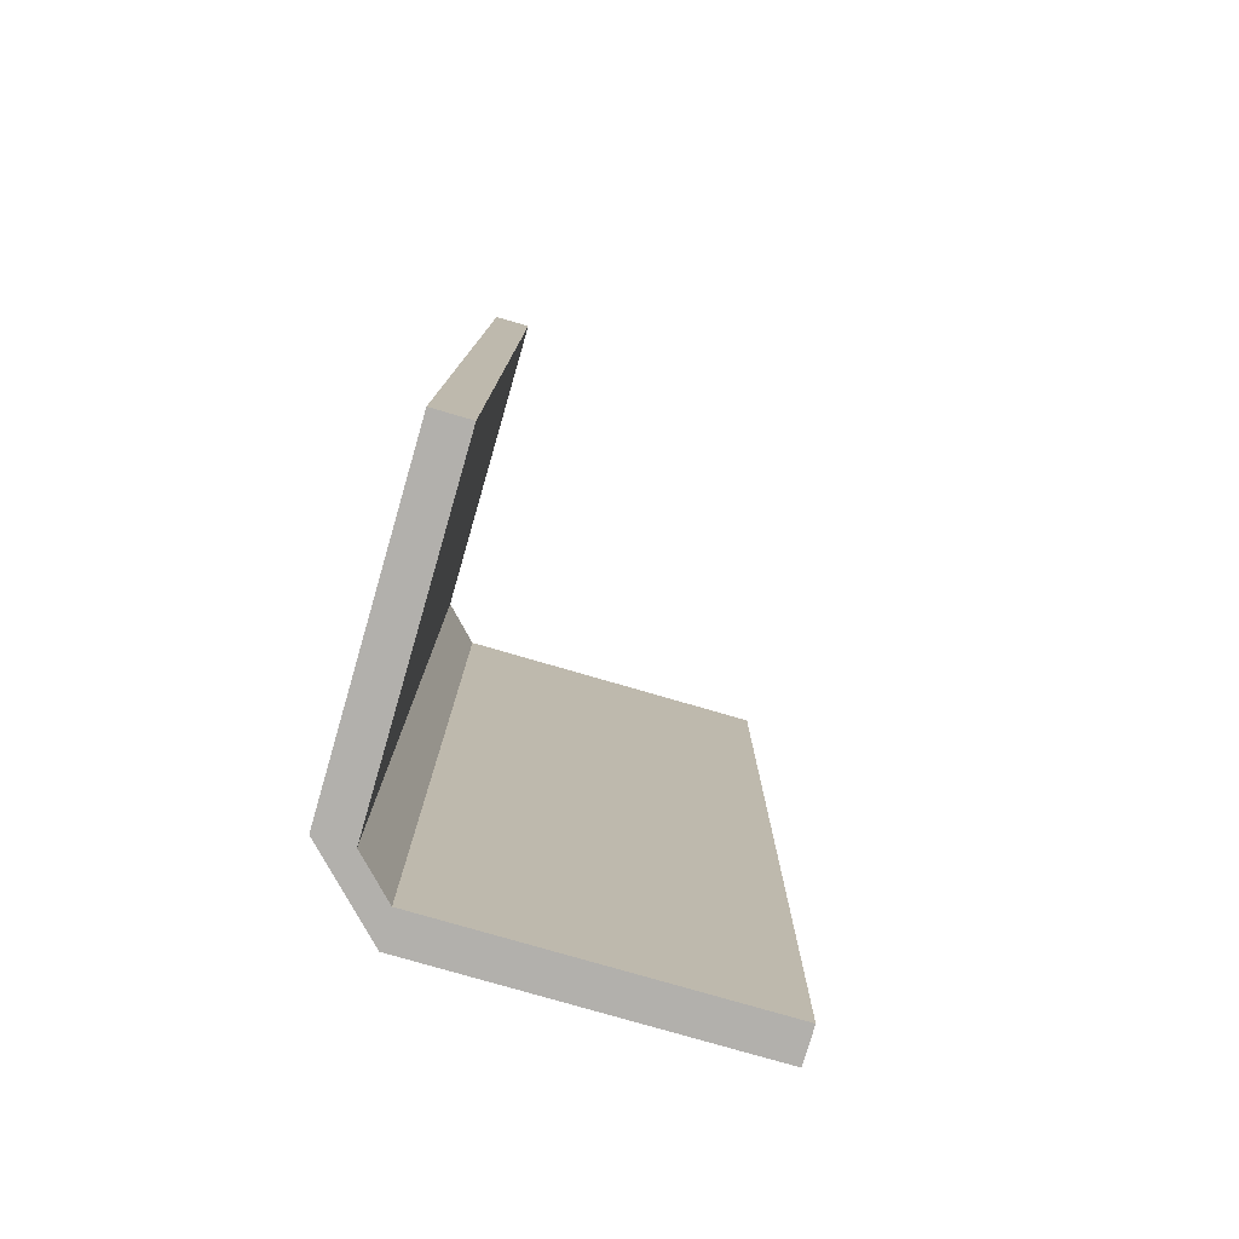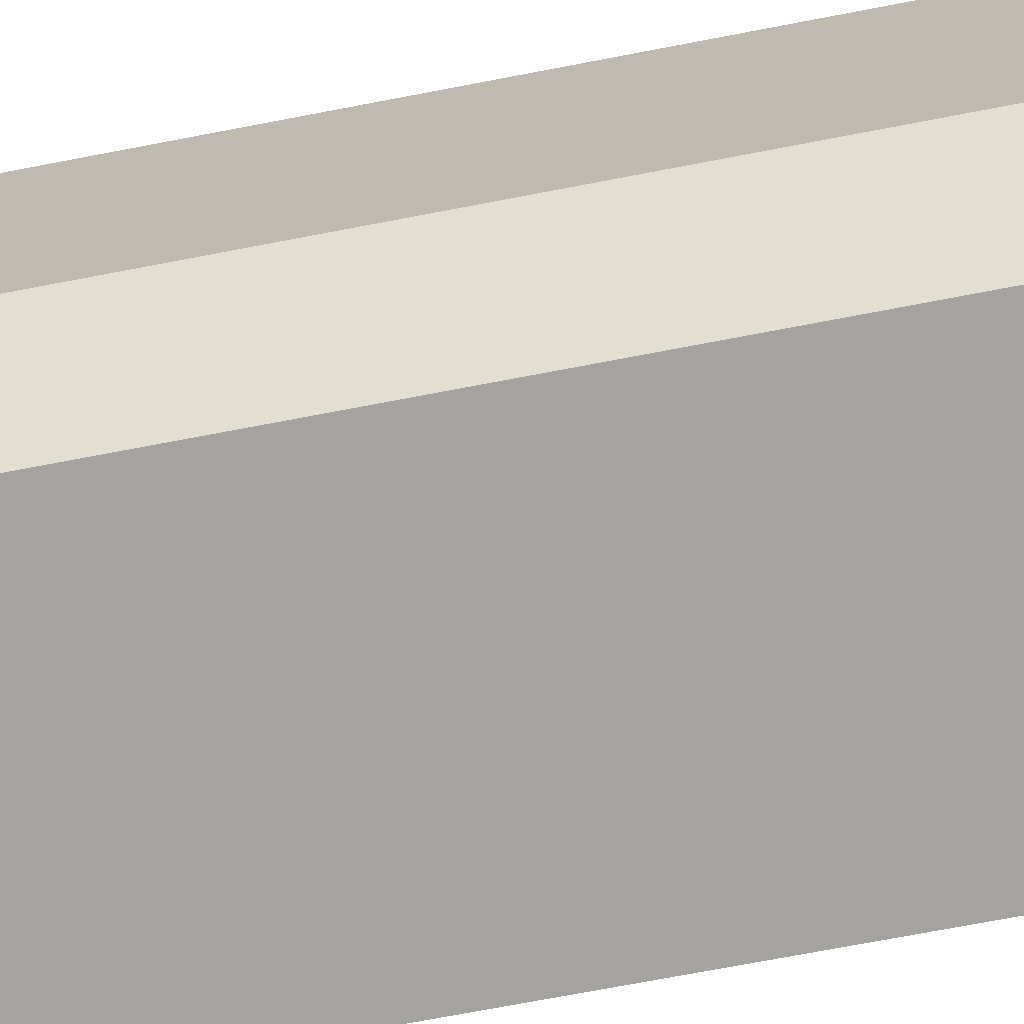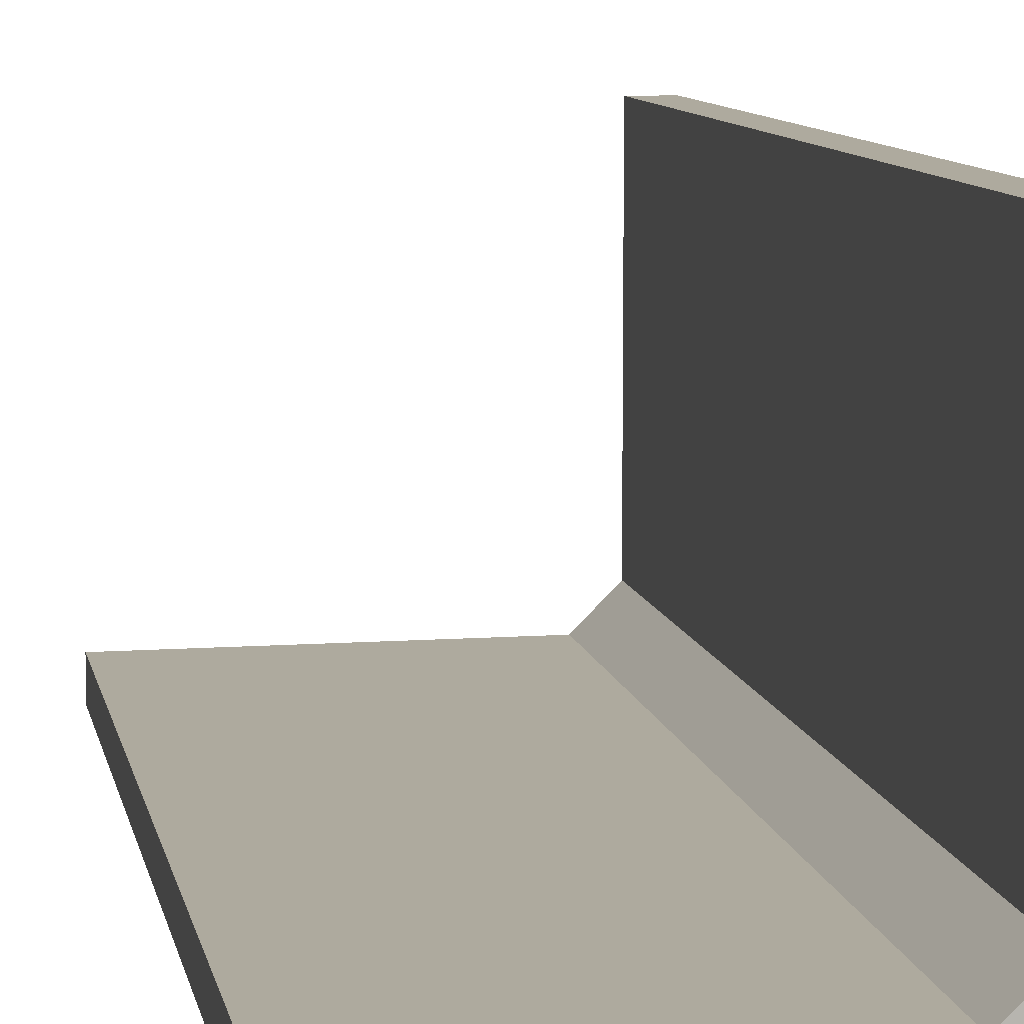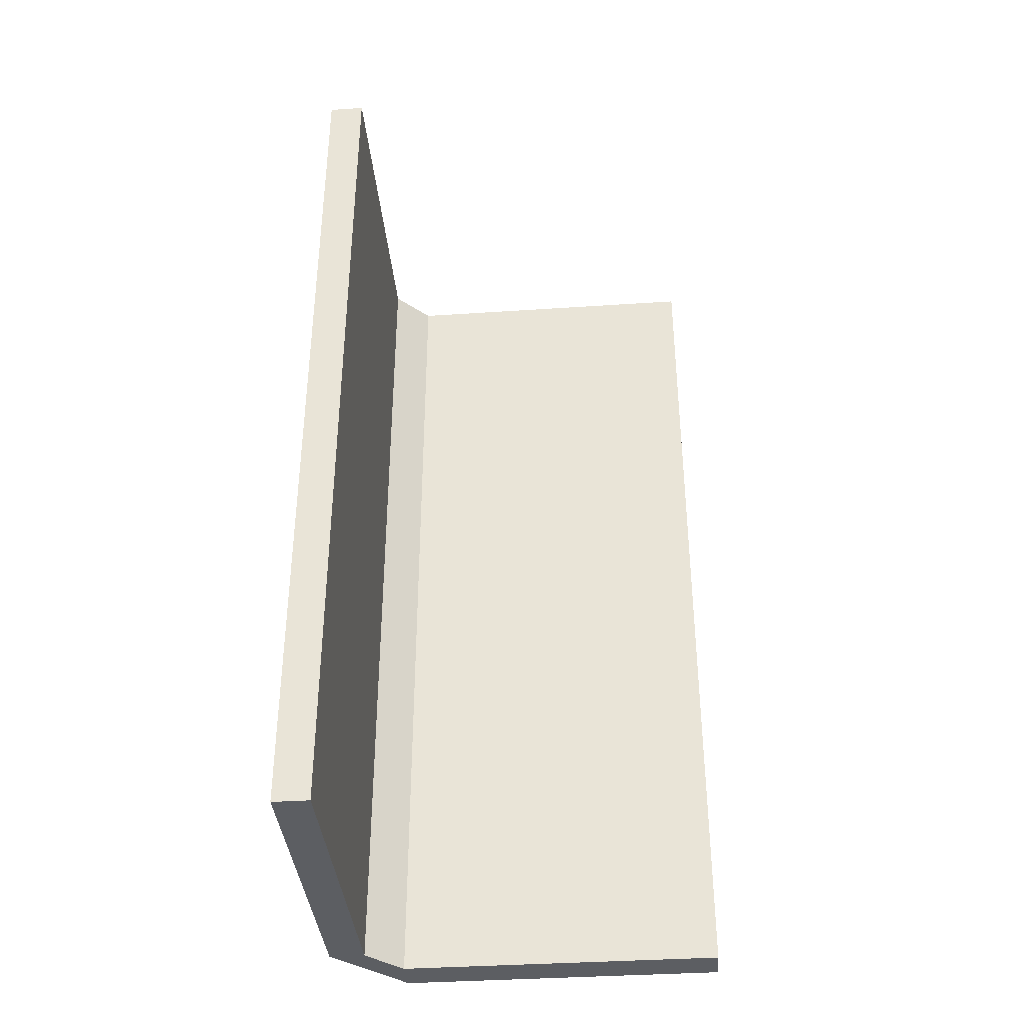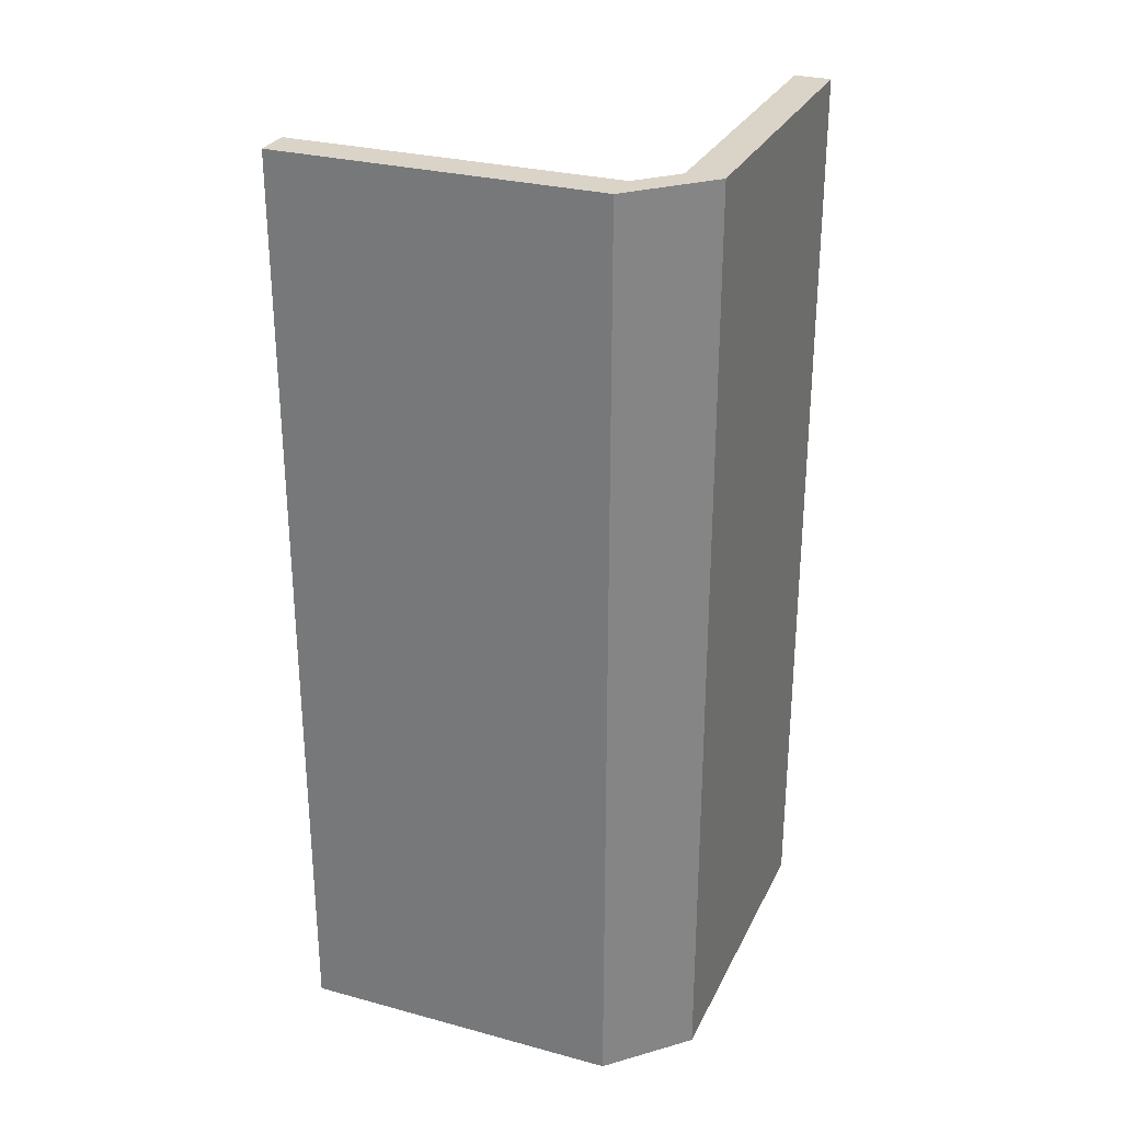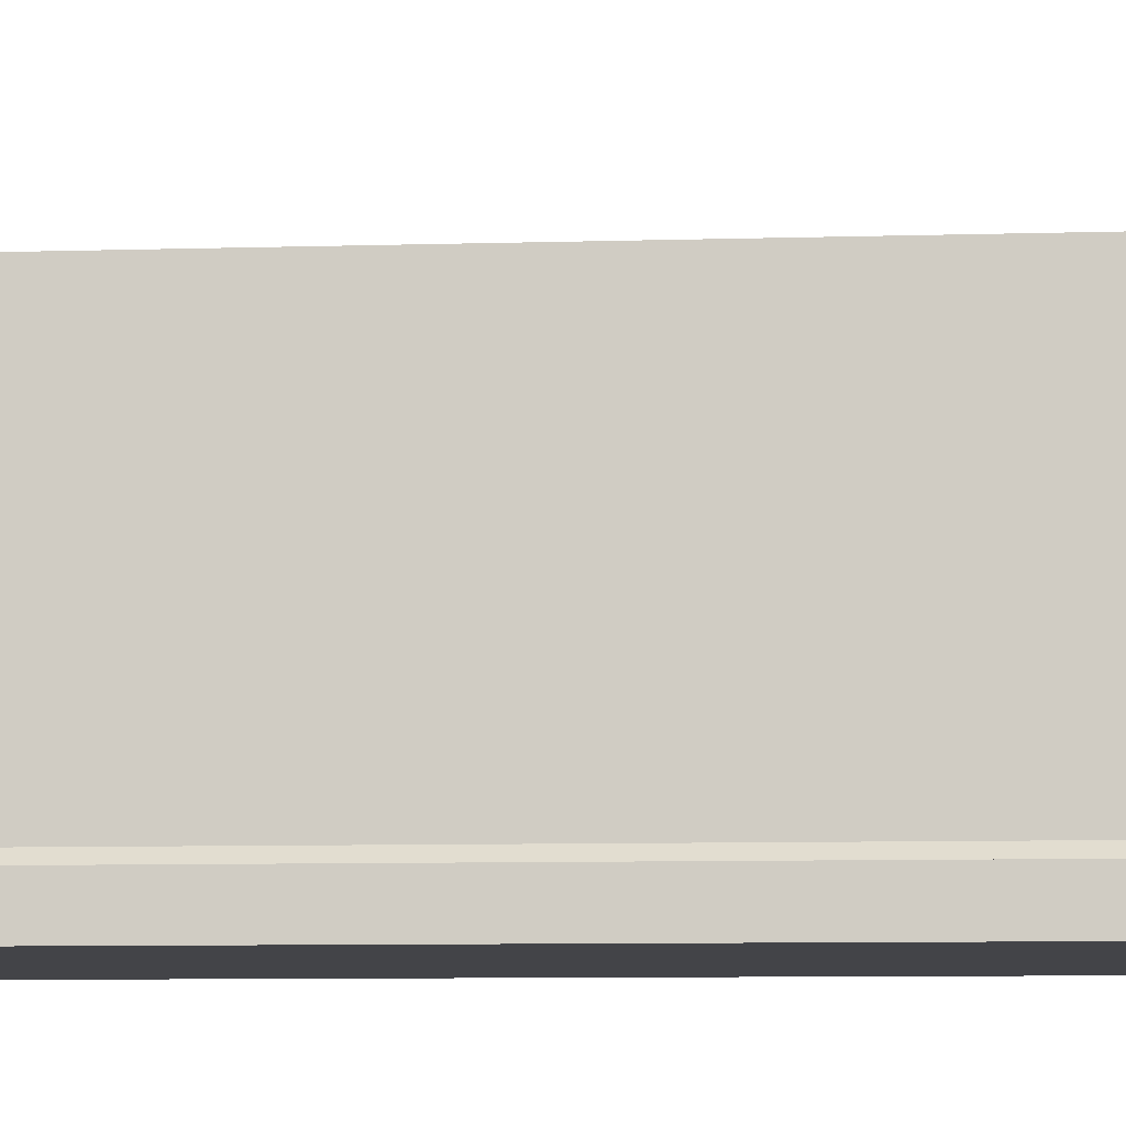
<metadata>
{"format":"obj","ext":"obj","renderer":"f3d","projection":"perspective","resolution":1024,"background":"white","views":[{"elev":-78.6,"azim":-16.2,"up":"+Y"},{"elev":-72.9,"azim":-79.2,"up":"+Z"},{"elev":9.3,"azim":169.4,"up":"+Z"},{"elev":-37.7,"azim":4.9,"up":"+Y"},{"elev":28.6,"azim":-158.0,"up":"+Y"},{"elev":-8.2,"azim":94.8,"up":"+Z"}]}
</metadata>
<code>
g wallCorner
v -5 12.9 1
v -5 -9.024e-16 1
v -5 12.9 5.5
v -5 0 5.5
v 0 0 0.5
v -4.5 0 0.5
v 0 12.9 0.5
v -4.5 12.9 0.5
v -4.5 0 0
v 0 0 0
v -4.5 12.9 0
v 0 12.9 0
v -5.5 0 5.5
v -5.5 12.9 5.5
v -5.5 -9.024e-16 1
v -5.5 12.9 1
f 2 1 3
f 3 4 2
f 6 5 7
f 7 8 6
f 6 8 1
f 1 2 6
f 10 9 11
f 11 12 10
f 10 12 7
f 7 5 10
f 13 4 3
f 3 14 13
f 16 15 13
f 13 14 16
f 11 9 15
f 15 16 11
f 7 12 11
f 11 8 7
f 11 16 8
f 16 1 8
f 16 14 1
f 3 1 14
f 2 4 13
f 2 13 15
f 2 15 9
f 6 2 9
f 6 9 10
f 10 5 6

</code>
